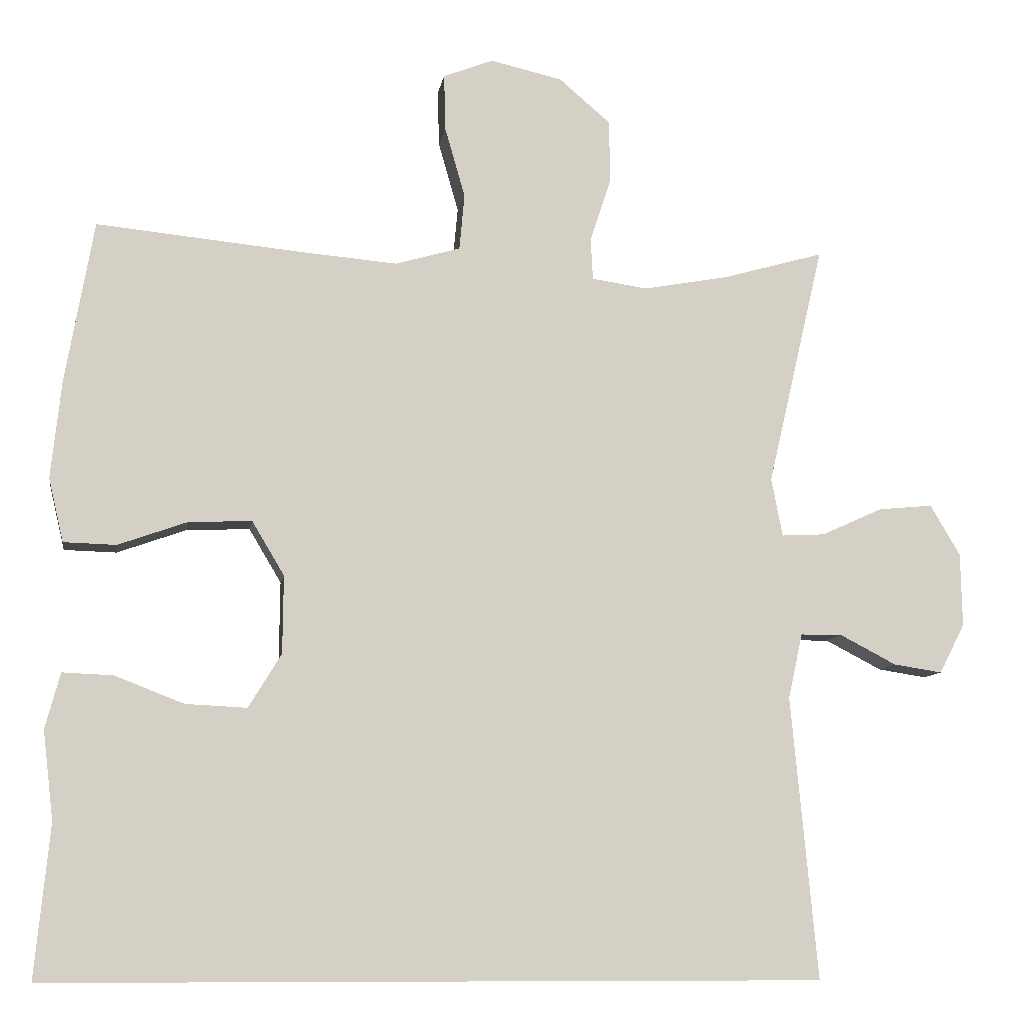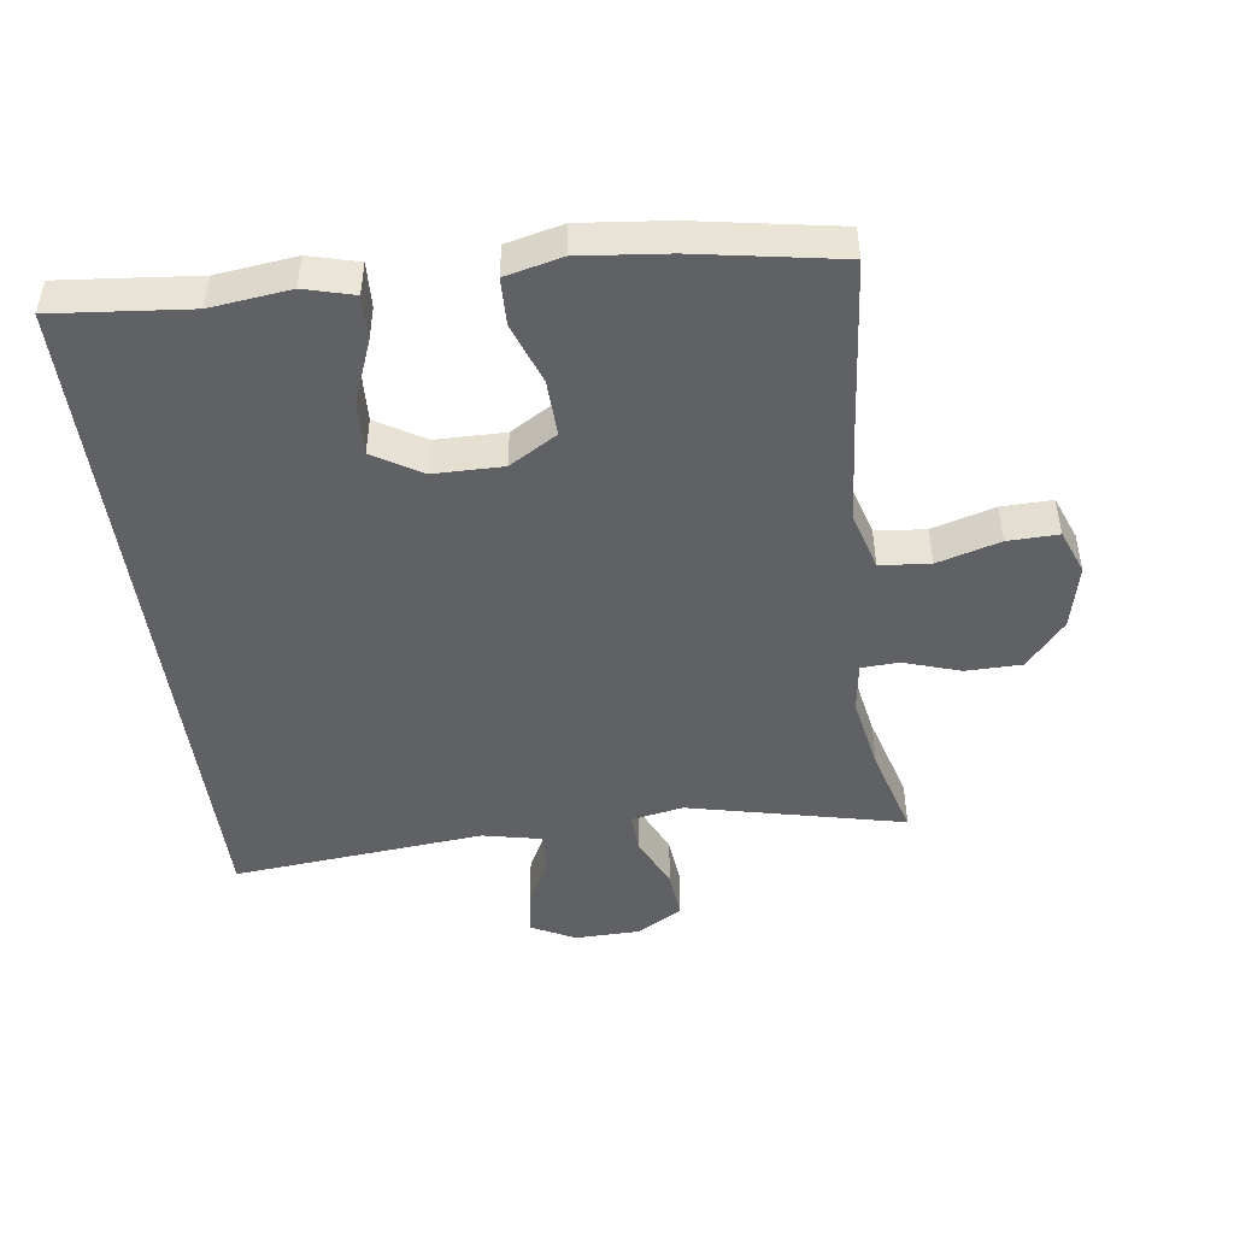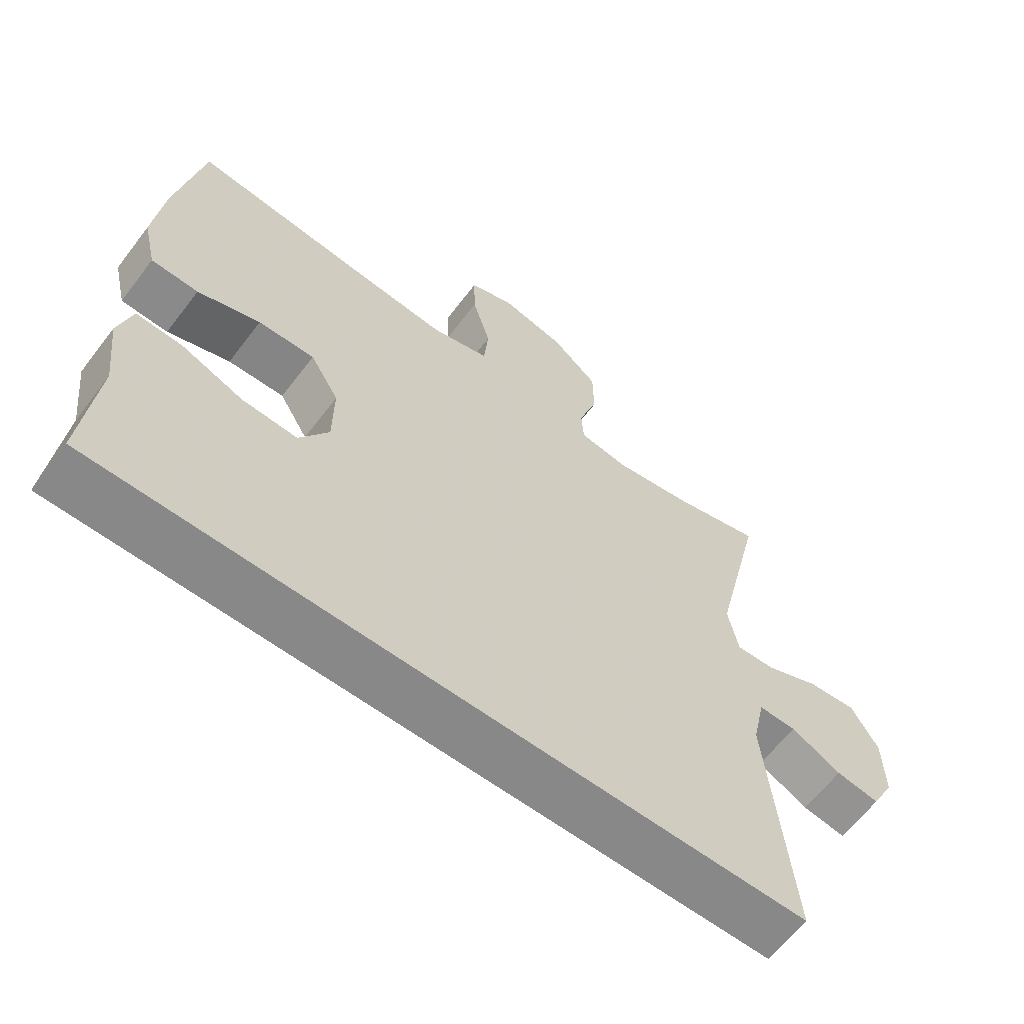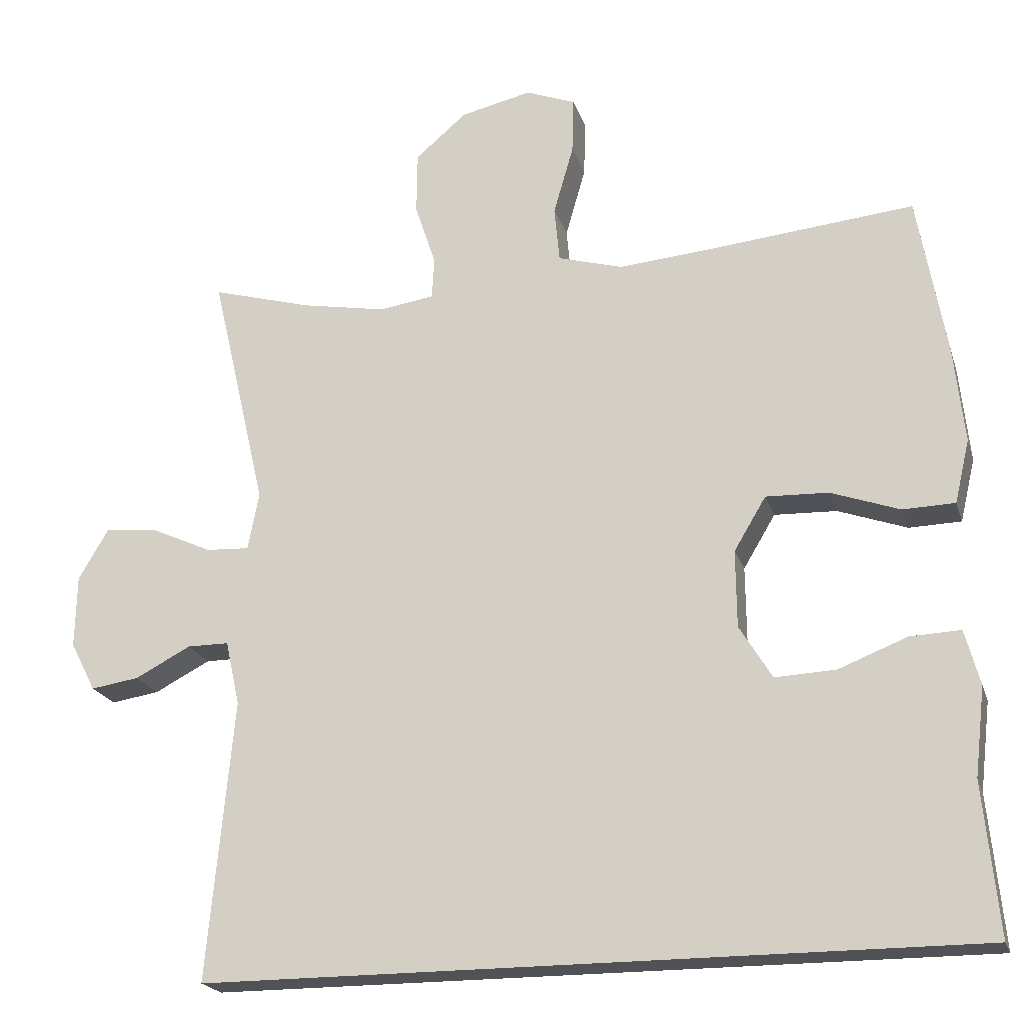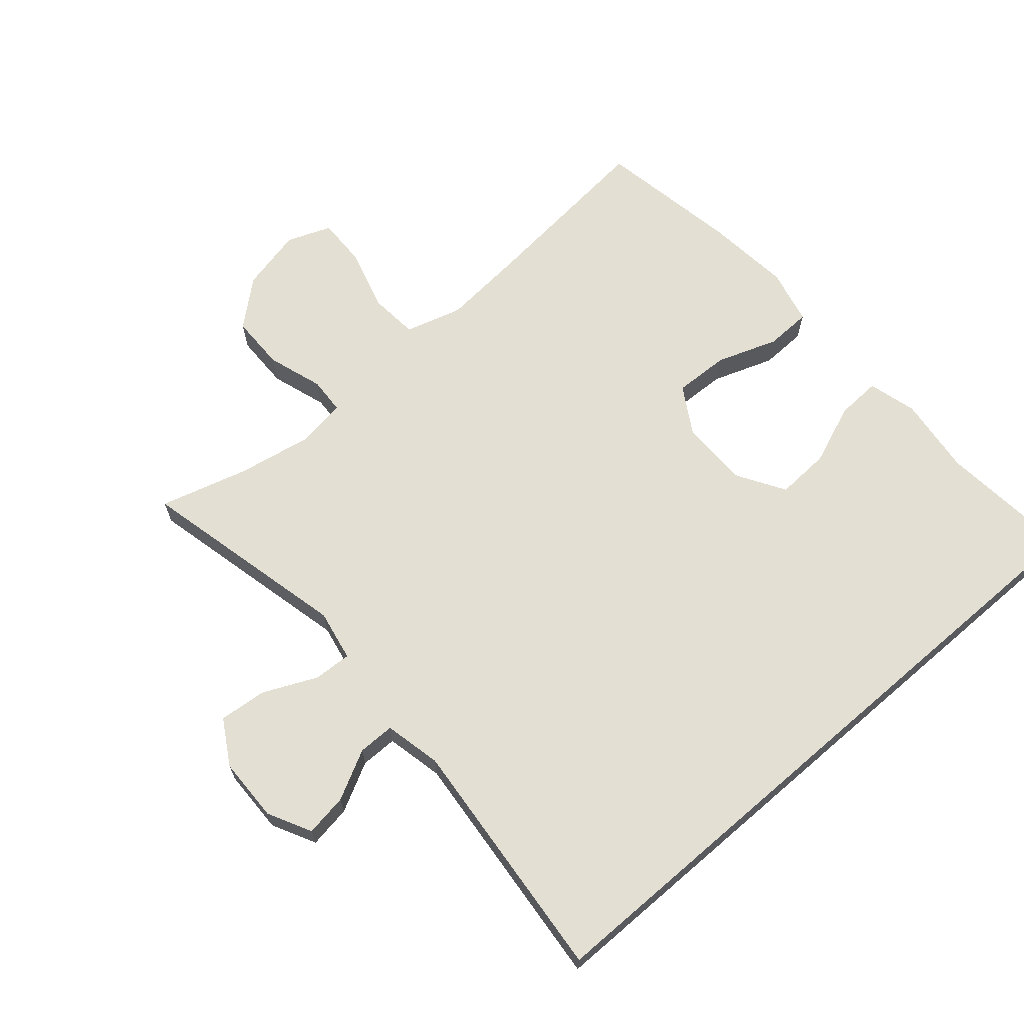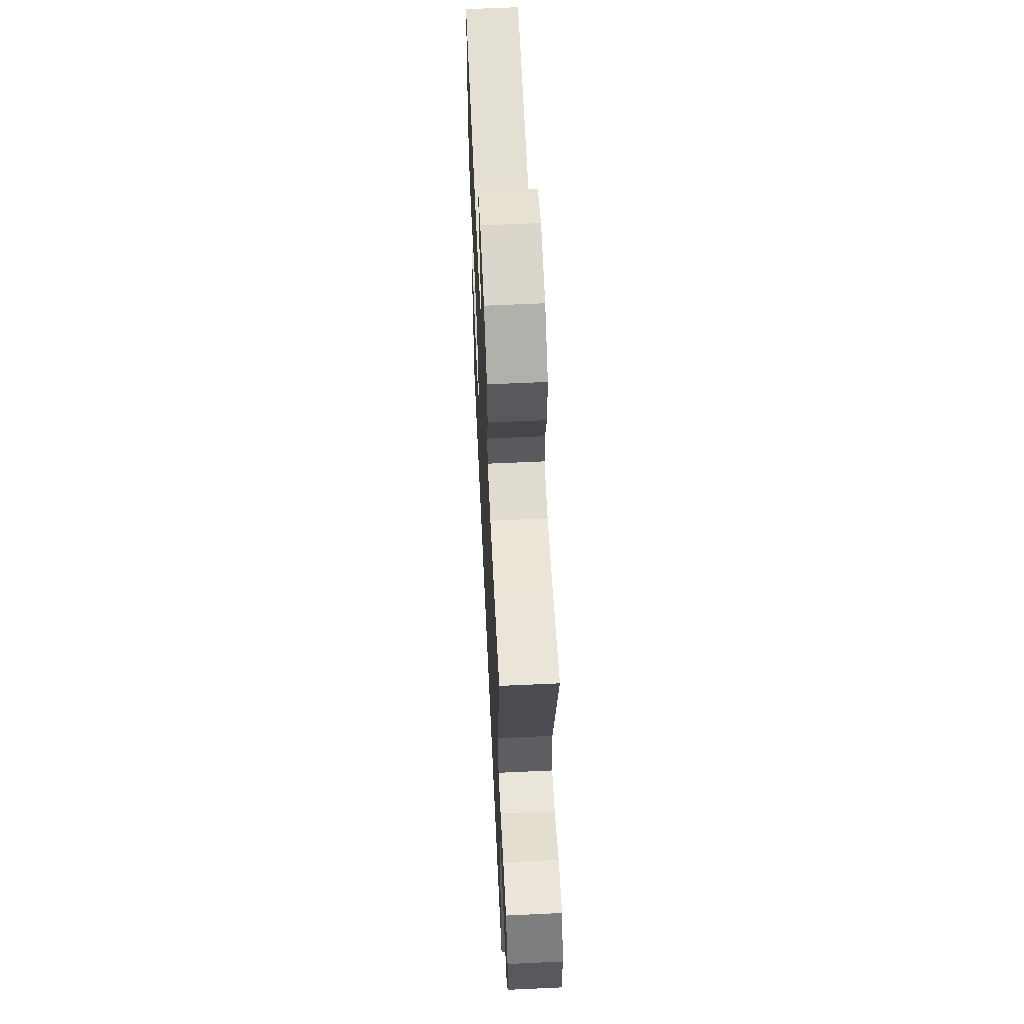
<metadata>
{"format":"obj","ext":"obj","renderer":"f3d","projection":"perspective","resolution":1024,"background":"white","views":[{"elev":-9.3,"azim":-8.9,"up":"+Z"},{"elev":-47.2,"azim":-82.3,"up":"+Y"},{"elev":-62.8,"azim":-37.2,"up":"+Z"},{"elev":-20.8,"azim":-164.6,"up":"+Z"},{"elev":66.7,"azim":139.2,"up":"+Y"},{"elev":61.3,"azim":87.3,"up":"+Z"}]}
</metadata>
<code>
v 0.48 0.07 -0.5
v -0.555 0.07 -0.5
v -0.535 0.07 -0.296
v -0.549 0.07 -0.177
v -0.529 0.07 -0.103
v -0.461 0.07 -0.106
v -0.369 0.07 -0.142
v -0.287 0.07 -0.146
v -0.243 0.07 -0.074
v -0.242 0.07 0.03
v -0.285 0.07 0.102
v -0.369 0.07 0.099
v -0.462 0.07 0.066
v -0.532 0.07 0.068
v -0.552 0.07 0.153
v -0.538 0.07 0.284
v -0.5 0.07 0.5
v -0.226 0.07 0.473
v -0.096 0.07 0.462
v -0.009 0.07 0.487
v -0.002 0.07 0.562
v -0.029 0.07 0.656
v -0.031 0.07 0.732
v 0.036 0.07 0.758
v 0.132 0.07 0.736
v 0.201 0.07 0.677
v 0.202 0.07 0.593
v 0.174 0.07 0.508
v 0.177 0.07 0.452
v 0.251 0.07 0.441
v 0.366 0.07 0.462
v 0.5 0.07 0.5
v 0.425 0.07 0.178
v 0.44 0.07 0.1
v 0.498 0.07 0.103
v 0.579 0.07 0.14
v 0.652 0.07 0.147
v 0.692 0.07 0.079
v 0.694 0.07 -0.019
v 0.66 0.07 -0.085
v 0.595 0.07 -0.075
v 0.52 0.07 -0.036
v 0.464 0.07 -0.036
v 0.445 0.07 -0.123
v 0.48 0 -0.5
v -0.555 0 -0.5
v -0.535 0 -0.296
v -0.549 0 -0.177
v -0.529 0 -0.103
v -0.461 0 -0.106
v -0.369 0 -0.142
v -0.287 0 -0.146
v -0.243 0 -0.074
v -0.242 0 0.03
v -0.285 0 0.102
v -0.369 0 0.099
v -0.462 0 0.066
v -0.532 0 0.068
v -0.552 0 0.153
v -0.538 0 0.284
v -0.5 0 0.5
v -0.226 0 0.473
v -0.096 0 0.462
v -0.009 0 0.487
v -0.002 0 0.562
v -0.029 0 0.656
v -0.031 0 0.732
v 0.036 0 0.758
v 0.132 0 0.736
v 0.201 0 0.677
v 0.202 0 0.593
v 0.174 0 0.508
v 0.177 0 0.452
v 0.251 0 0.441
v 0.366 0 0.462
v 0.5 0 0.5
v 0.425 0 0.178
v 0.44 0 0.1
v 0.498 0 0.103
v 0.579 0 0.14
v 0.652 0 0.147
v 0.692 0 0.079
v 0.694 0 -0.019
v 0.66 0 -0.085
v 0.595 0 -0.075
v 0.52 0 -0.036
v 0.464 0 -0.036
v 0.445 0 -0.123
f 40 41 42
f 39 40 42
f 38 39 42
f 37 38 42
f 36 37 42
f 35 36 42
f 34 35 42 43
f 33 34 43 44
f 31 32 33
f 30 31 33 44
f 26 27 28
f 25 26 28
f 24 25 28
f 23 24 28
f 22 23 28
f 21 22 28
f 20 21 28 29
f 19 20 29
f 16 17 18
f 15 16 18
f 14 15 18
f 13 14 18
f 12 13 18
f 11 12 18 19
f 30 44 1
f 29 30 1
f 19 29 1
f 11 19 1
f 10 11 1
f 5 6 7
f 4 5 7
f 3 4 7
f 2 3 7 8
f 9 10 1
f 8 9 1
f 1 2 8
f 86 85 84
f 86 84 83
f 86 83 82
f 86 82 81
f 86 81 80
f 86 80 79
f 87 86 79 78
f 88 87 78 77
f 77 76 75
f 88 77 75 74
f 72 71 70
f 72 70 69
f 72 69 68
f 72 68 67
f 72 67 66
f 72 66 65
f 73 72 65 64
f 73 64 63
f 62 61 60
f 62 60 59
f 62 59 58
f 62 58 57
f 62 57 56
f 63 62 56 55
f 45 88 74
f 45 74 73
f 45 73 63
f 45 63 55
f 45 55 54
f 51 50 49
f 51 49 48
f 51 48 47
f 52 51 47 46
f 45 54 53
f 45 53 52
f 52 46 45
f 1 45 46 2
f 2 46 47 3
f 3 47 48 4
f 4 48 49 5
f 5 49 50 6
f 6 50 51 7
f 7 51 52 8
f 8 52 53 9
f 9 53 54 10
f 10 54 55 11
f 11 55 56 12
f 12 56 57 13
f 13 57 58 14
f 14 58 59 15
f 15 59 60 16
f 16 60 61 17
f 17 61 62 18
f 18 62 63 19
f 19 63 64 20
f 20 64 65 21
f 21 65 66 22
f 22 66 67 23
f 23 67 68 24
f 24 68 69 25
f 25 69 70 26
f 26 70 71 27
f 27 71 72 28
f 28 72 73 29
f 29 73 74 30
f 30 74 75 31
f 31 75 76 32
f 32 76 77 33
f 33 77 78 34
f 34 78 79 35
f 35 79 80 36
f 36 80 81 37
f 37 81 82 38
f 38 82 83 39
f 39 83 84 40
f 40 84 85 41
f 41 85 86 42
f 42 86 87 43
f 43 87 88 44
f 44 88 45 1

</code>
